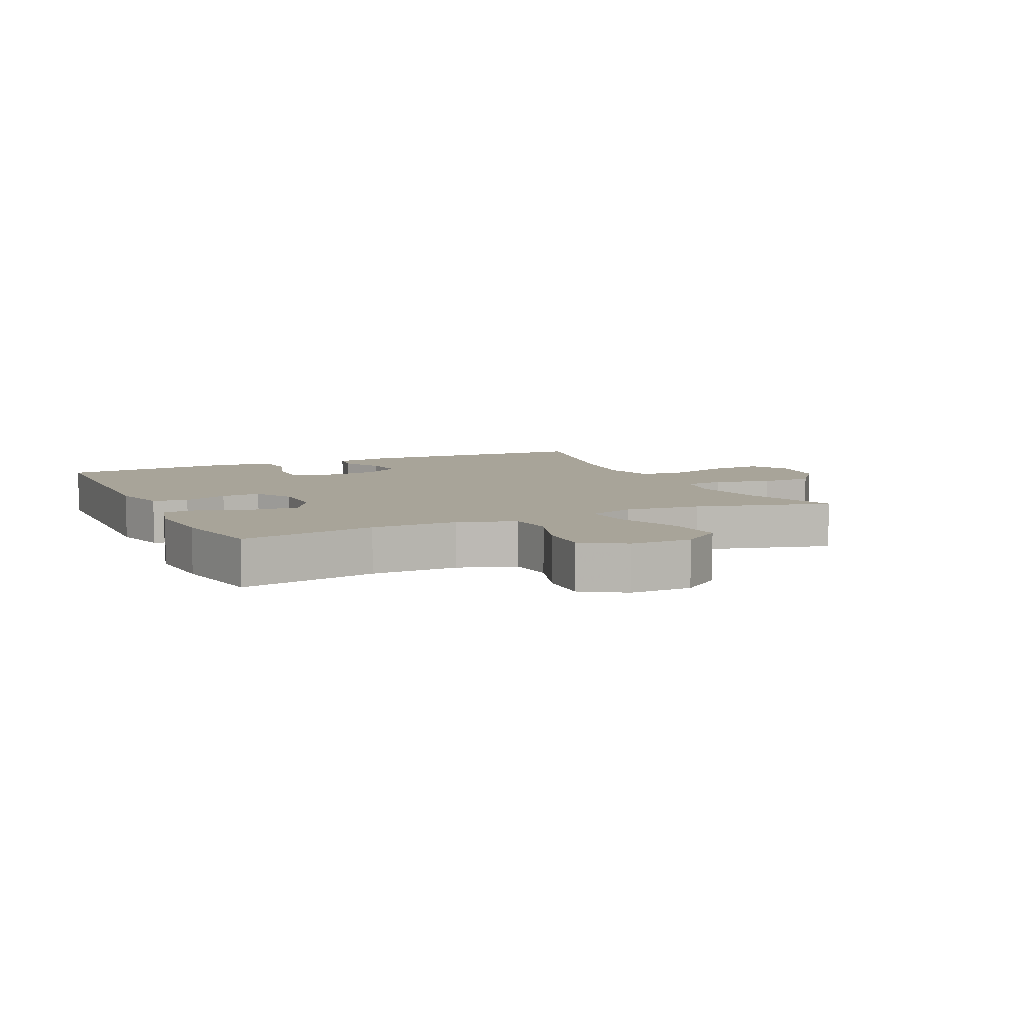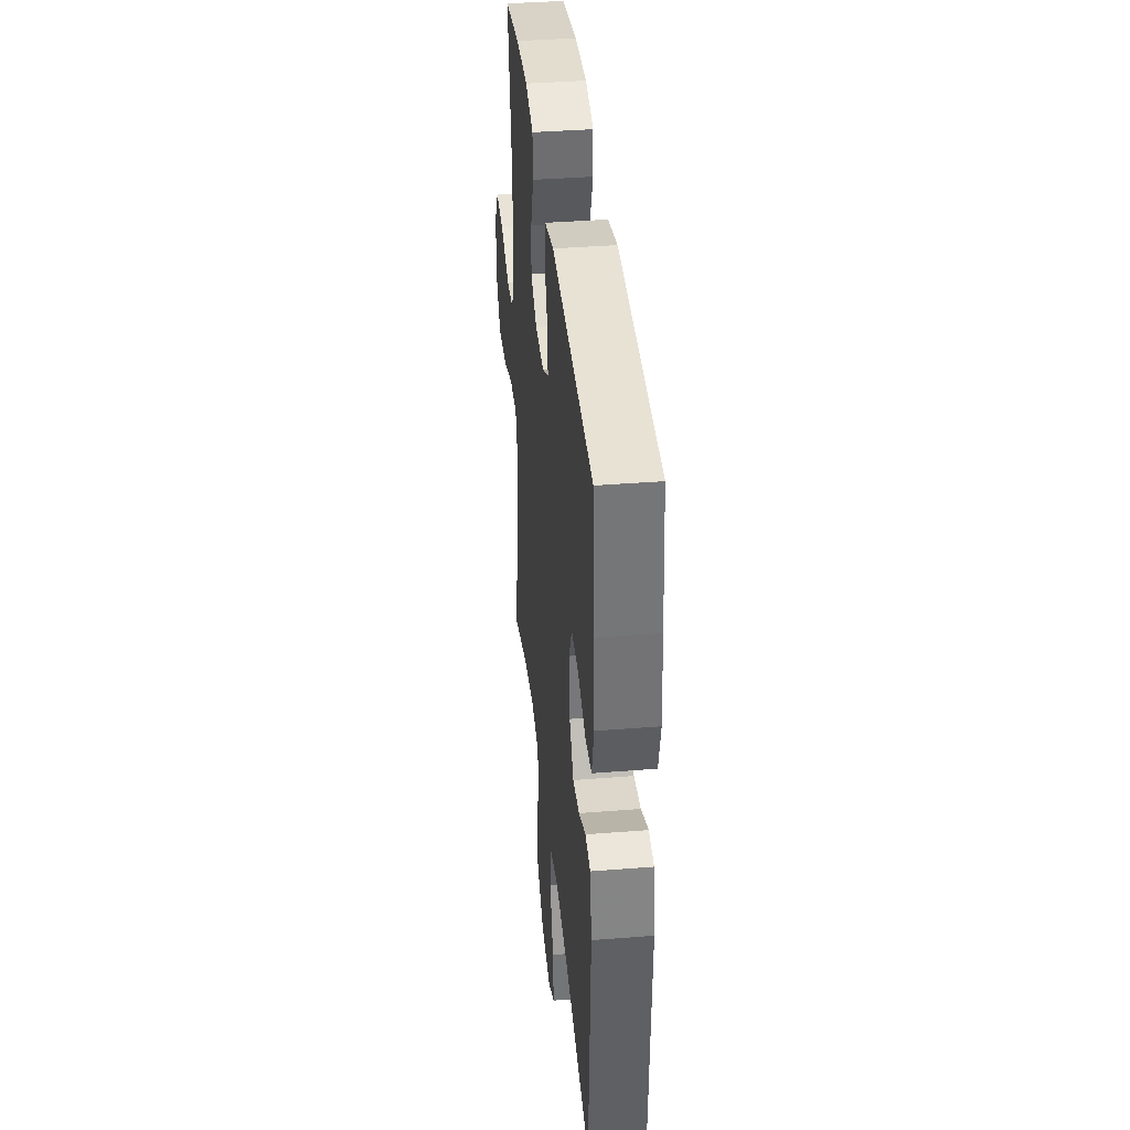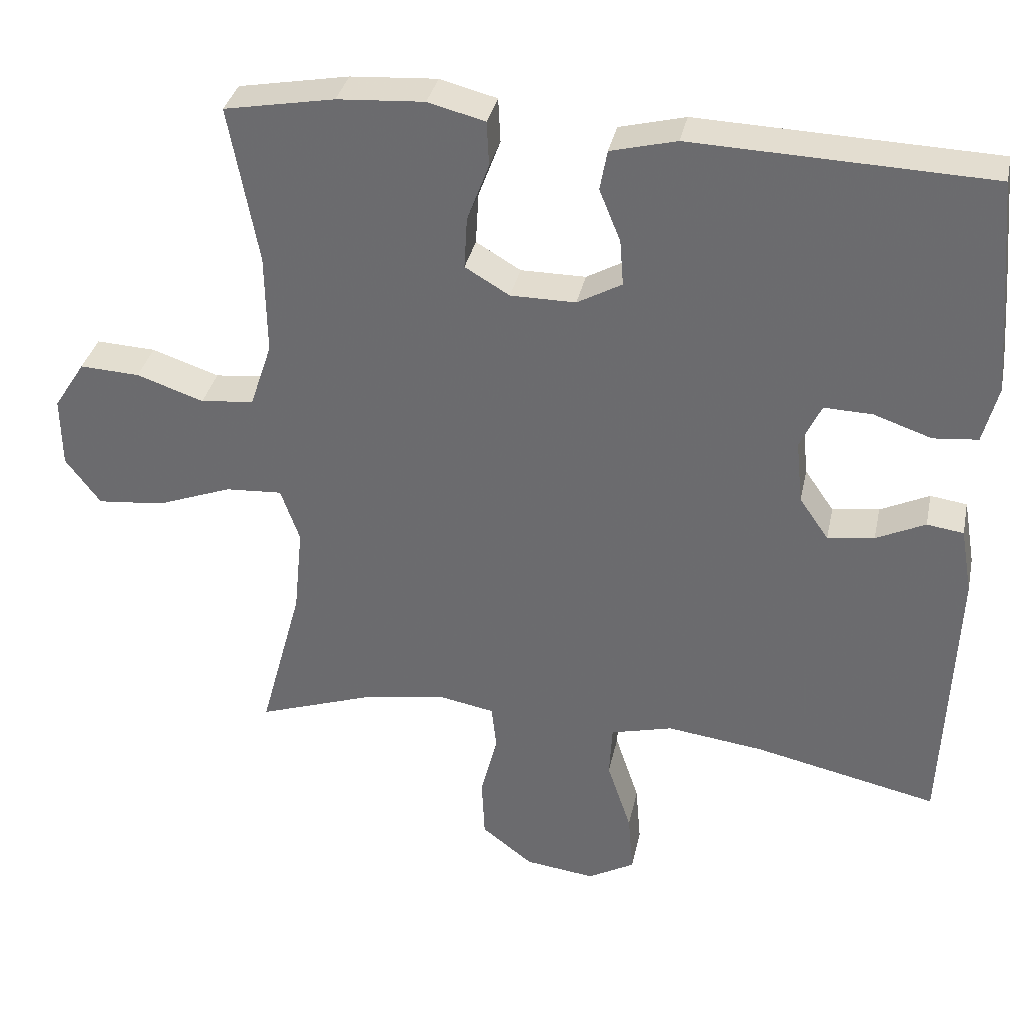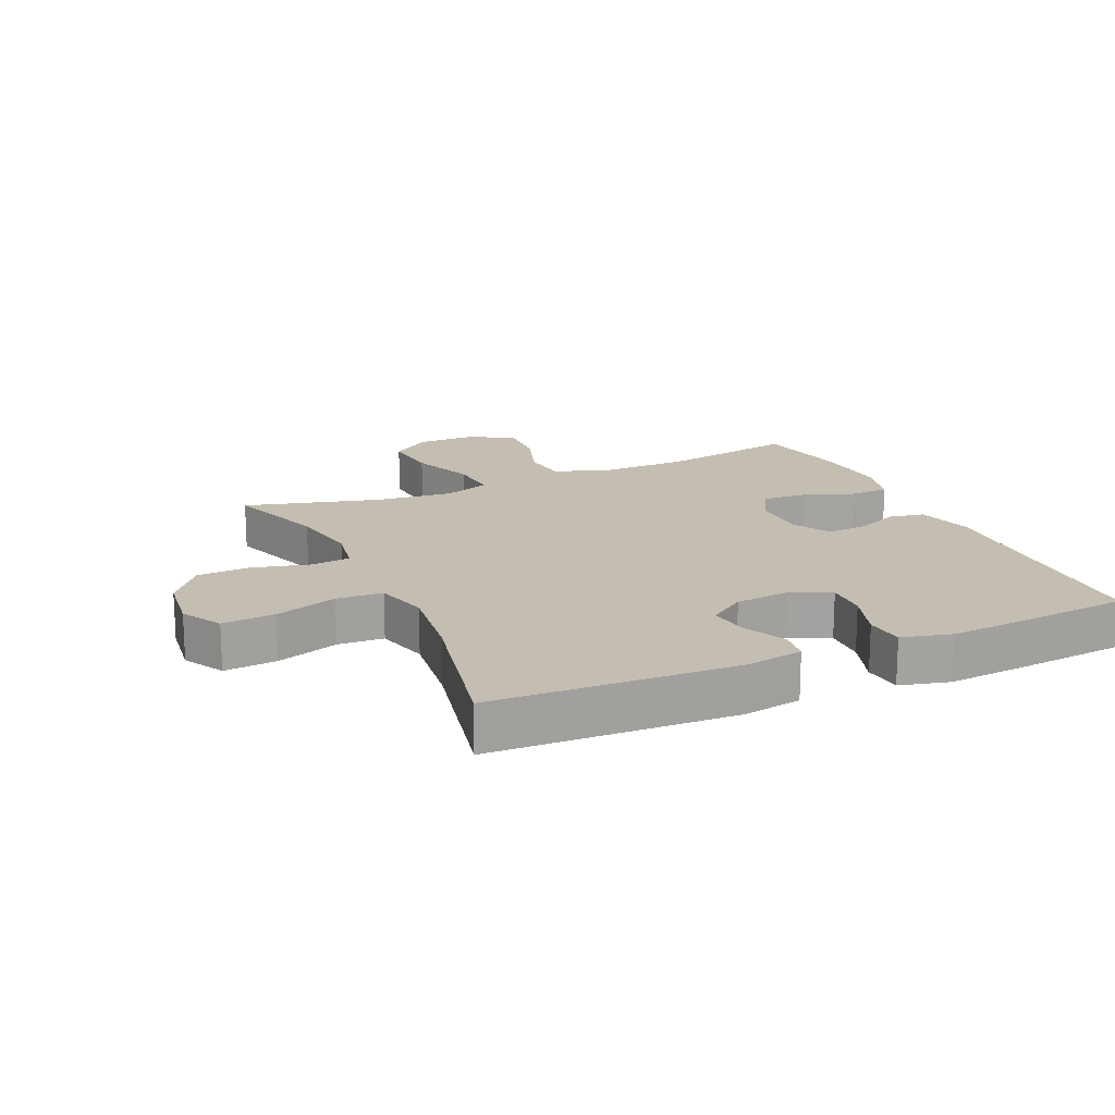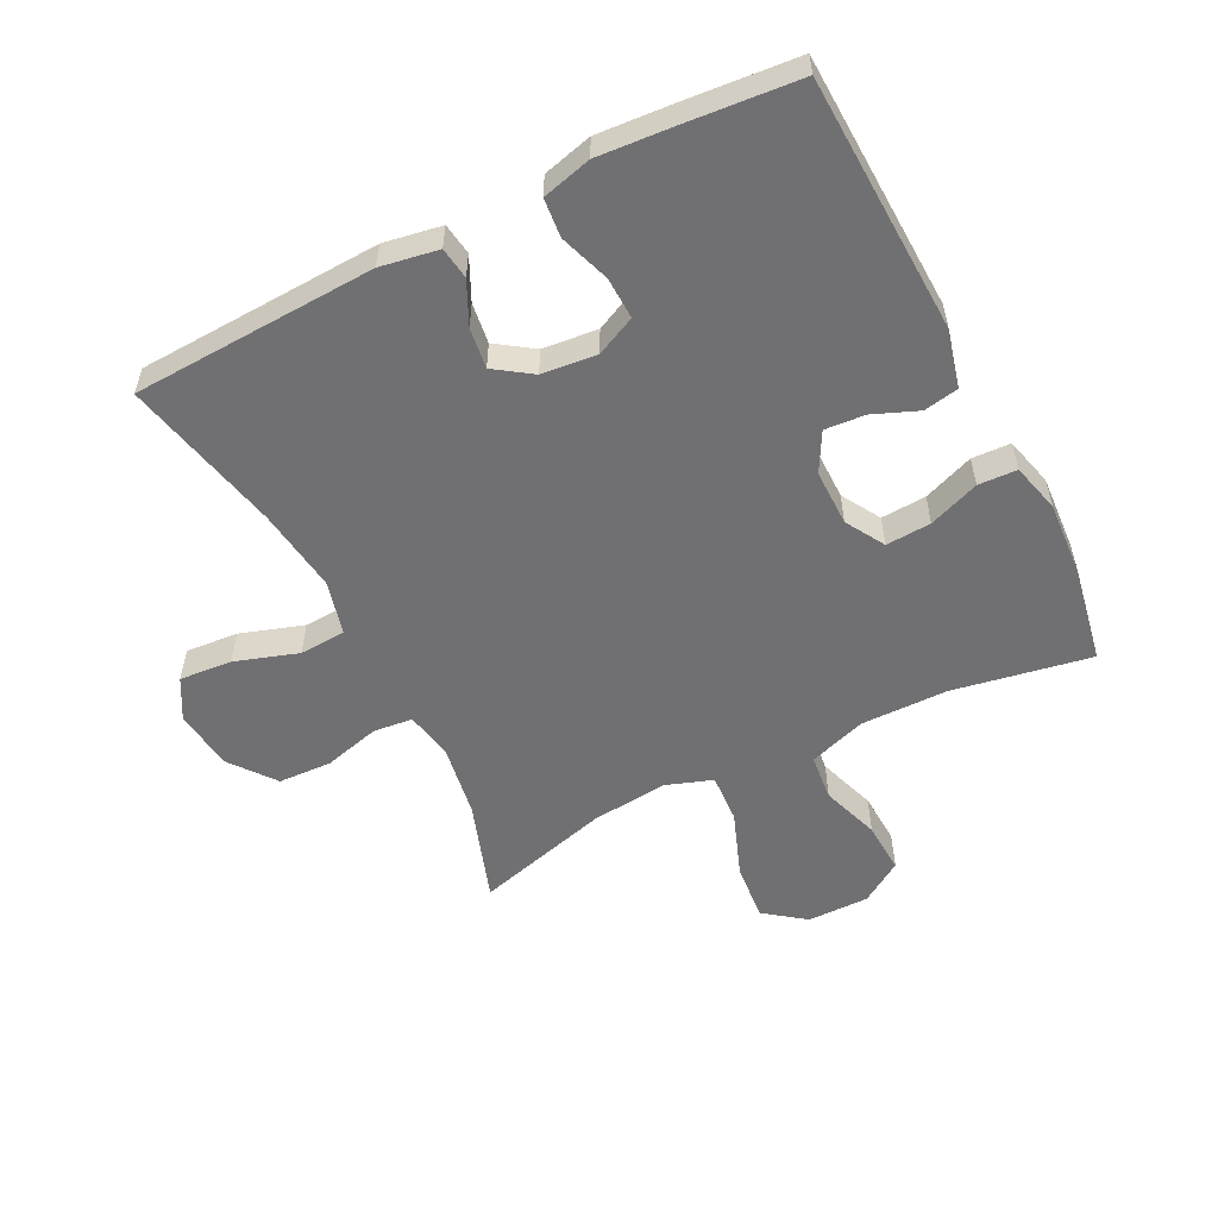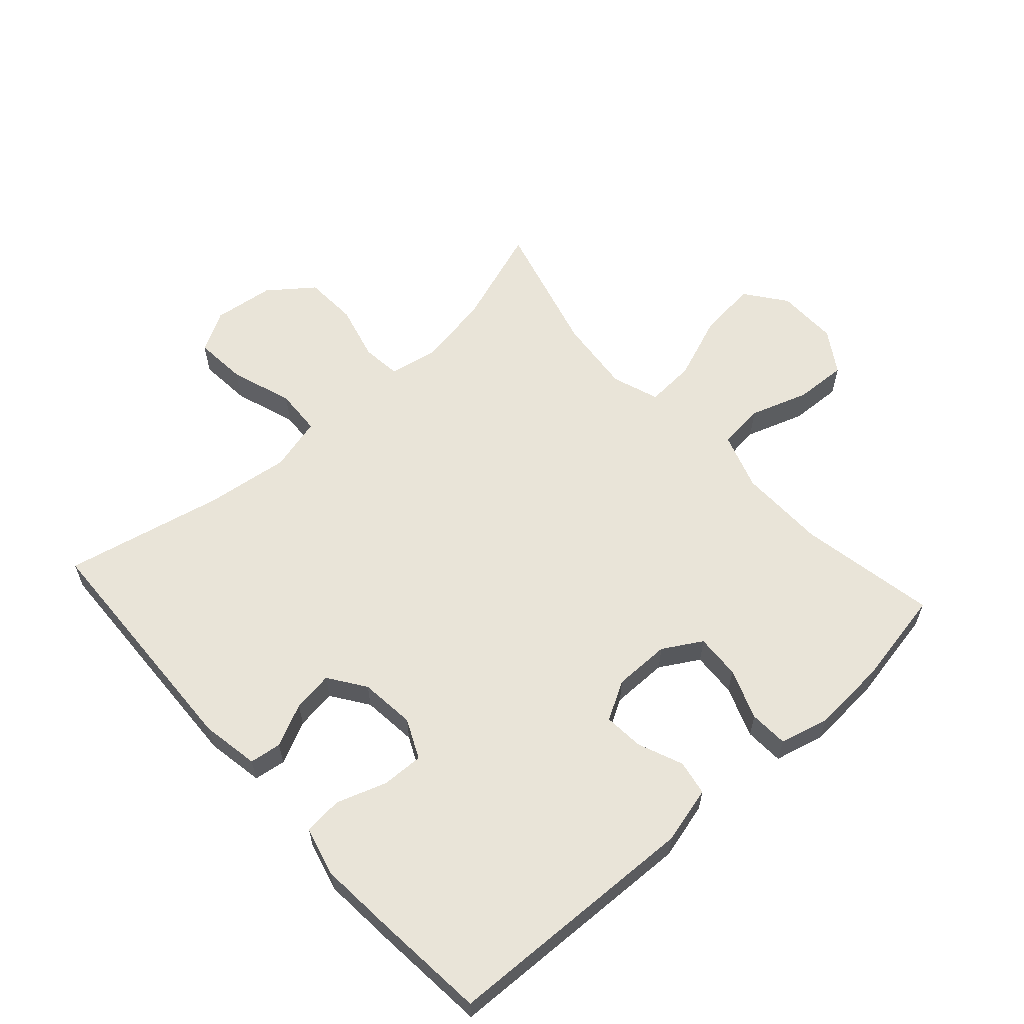
<metadata>
{"format":"obj","ext":"obj","renderer":"f3d","projection":"perspective","resolution":1024,"background":"white","views":[{"elev":7.1,"azim":65.0,"up":"+Y"},{"elev":38.8,"azim":-95.7,"up":"+Z"},{"elev":34.6,"azim":-168.2,"up":"+Z"},{"elev":17.2,"azim":-114.2,"up":"+Y"},{"elev":-55.0,"azim":-63.0,"up":"+Y"},{"elev":60.2,"azim":-42.0,"up":"+Y"}]}
</metadata>
<code>
v -0.5 0.07 -0.5
v -0.516 0.07 -0.116
v -0.5 0.07 -0.025
v -0.45 0.07 -0.018
v -0.383 0.07 -0.05
v -0.319 0.07 -0.059
v -0.279 0.07 -0.001
v -0.27 0.07 0.086
v -0.299 0.07 0.148
v -0.365 0.07 0.146
v -0.444 0.07 0.119
v -0.505 0.07 0.125
v -0.525 0.07 0.203
v -0.516 0.07 0.321
v -0.5 0.07 0.5
v -0.094 0.07 0.514
v -0.004 0.07 0.491
v 0.006 0.07 0.436
v -0.023 0.07 0.365
v -0.028 0.07 0.302
v 0.033 0.07 0.268
v 0.122 0.07 0.268
v 0.183 0.07 0.304
v 0.179 0.07 0.375
v 0.149 0.07 0.455
v 0.152 0.07 0.516
v 0.23 0.07 0.536
v 0.349 0.07 0.528
v 0.5 0.07 0.5
v 0.46 0.07 0.283
v 0.458 0.07 0.146
v 0.488 0.07 0.056
v 0.561 0.07 0.048
v 0.653 0.07 0.079
v 0.735 0.07 0.083
v 0.778 0.07 0.016
v 0.777 0.07 -0.081
v 0.729 0.07 -0.145
v 0.637 0.07 -0.136
v 0.534 0.07 -0.097
v 0.456 0.07 -0.092
v 0.43 0.07 -0.166
v 0.442 0.07 -0.286
v 0.5 0.07 -0.5
v 0.341 0.07 -0.445
v 0.226 0.07 -0.426
v 0.15 0.07 -0.44
v 0.143 0.07 -0.502
v 0.166 0.07 -0.591
v 0.162 0.07 -0.675
v 0.092 0.07 -0.729
v -0.004 0.07 -0.741
v -0.068 0.07 -0.705
v -0.061 0.07 -0.622
v -0.028 0.07 -0.523
v -0.032 0.07 -0.45
v -0.117 0.07 -0.428
v -0.249 0.07 -0.445
v -0.5 0 -0.5
v -0.516 0 -0.116
v -0.5 0 -0.025
v -0.45 0 -0.018
v -0.383 0 -0.05
v -0.319 0 -0.059
v -0.279 0 -0.001
v -0.27 0 0.086
v -0.299 0 0.148
v -0.365 0 0.146
v -0.444 0 0.119
v -0.505 0 0.125
v -0.525 0 0.203
v -0.516 0 0.321
v -0.5 0 0.5
v -0.094 0 0.514
v -0.004 0 0.491
v 0.006 0 0.436
v -0.023 0 0.365
v -0.028 0 0.302
v 0.033 0 0.268
v 0.122 0 0.268
v 0.183 0 0.304
v 0.179 0 0.375
v 0.149 0 0.455
v 0.152 0 0.516
v 0.23 0 0.536
v 0.349 0 0.528
v 0.5 0 0.5
v 0.46 0 0.283
v 0.458 0 0.146
v 0.488 0 0.056
v 0.561 0 0.048
v 0.653 0 0.079
v 0.735 0 0.083
v 0.778 0 0.016
v 0.777 0 -0.081
v 0.729 0 -0.145
v 0.637 0 -0.136
v 0.534 0 -0.097
v 0.456 0 -0.092
v 0.43 0 -0.166
v 0.442 0 -0.286
v 0.5 0 -0.5
v 0.341 0 -0.445
v 0.226 0 -0.426
v 0.15 0 -0.44
v 0.143 0 -0.502
v 0.166 0 -0.591
v 0.162 0 -0.675
v 0.092 0 -0.729
v -0.004 0 -0.741
v -0.068 0 -0.705
v -0.061 0 -0.622
v -0.028 0 -0.523
v -0.032 0 -0.45
v -0.117 0 -0.428
v -0.249 0 -0.445
f 52 53 54 55
f 52 55 56
f 51 52 56
f 48 49 50 51
f 47 48 51 56
f 46 47 56 57
f 43 44 45
f 42 43 45 46
f 41 42 46 57
f 37 38 39 40
f 37 40 41
f 36 37 41
f 33 34 35 36
f 32 33 36 41
f 31 32 41 57
f 27 28 29 30
f 24 25 26 27
f 23 24 27 30
f 22 23 30 31
f 16 17 18 19
f 16 19 20
f 15 16 20
f 14 15 20 21
f 10 11 12 13
f 9 10 13 14
f 2 3 4 5
f 58 1 2 5
f 58 5 6
f 57 58 6 7
f 21 22 31 57
f 21 57 7 8
f 9 14 21
f 8 9 21
f 113 112 111 110
f 114 113 110
f 114 110 109
f 109 108 107 106
f 114 109 106 105
f 115 114 105 104
f 103 102 101
f 104 103 101 100
f 115 104 100 99
f 98 97 96 95
f 99 98 95
f 99 95 94
f 94 93 92 91
f 99 94 91 90
f 115 99 90 89
f 88 87 86 85
f 85 84 83 82
f 88 85 82 81
f 89 88 81 80
f 77 76 75 74
f 78 77 74
f 78 74 73
f 79 78 73 72
f 71 70 69 68
f 72 71 68 67
f 63 62 61 60
f 63 60 59 116
f 64 63 116
f 65 64 116 115
f 115 89 80 79
f 66 65 115 79
f 79 72 67
f 79 67 66
f 1 59 60 2
f 2 60 61 3
f 3 61 62 4
f 4 62 63 5
f 5 63 64 6
f 6 64 65 7
f 7 65 66 8
f 8 66 67 9
f 9 67 68 10
f 10 68 69 11
f 11 69 70 12
f 12 70 71 13
f 13 71 72 14
f 14 72 73 15
f 15 73 74 16
f 16 74 75 17
f 17 75 76 18
f 18 76 77 19
f 19 77 78 20
f 20 78 79 21
f 21 79 80 22
f 22 80 81 23
f 23 81 82 24
f 24 82 83 25
f 25 83 84 26
f 26 84 85 27
f 27 85 86 28
f 28 86 87 29
f 29 87 88 30
f 30 88 89 31
f 31 89 90 32
f 32 90 91 33
f 33 91 92 34
f 34 92 93 35
f 35 93 94 36
f 36 94 95 37
f 37 95 96 38
f 38 96 97 39
f 39 97 98 40
f 40 98 99 41
f 41 99 100 42
f 42 100 101 43
f 43 101 102 44
f 44 102 103 45
f 45 103 104 46
f 46 104 105 47
f 47 105 106 48
f 48 106 107 49
f 49 107 108 50
f 50 108 109 51
f 51 109 110 52
f 52 110 111 53
f 53 111 112 54
f 54 112 113 55
f 55 113 114 56
f 56 114 115 57
f 57 115 116 58
f 58 116 59 1

</code>
